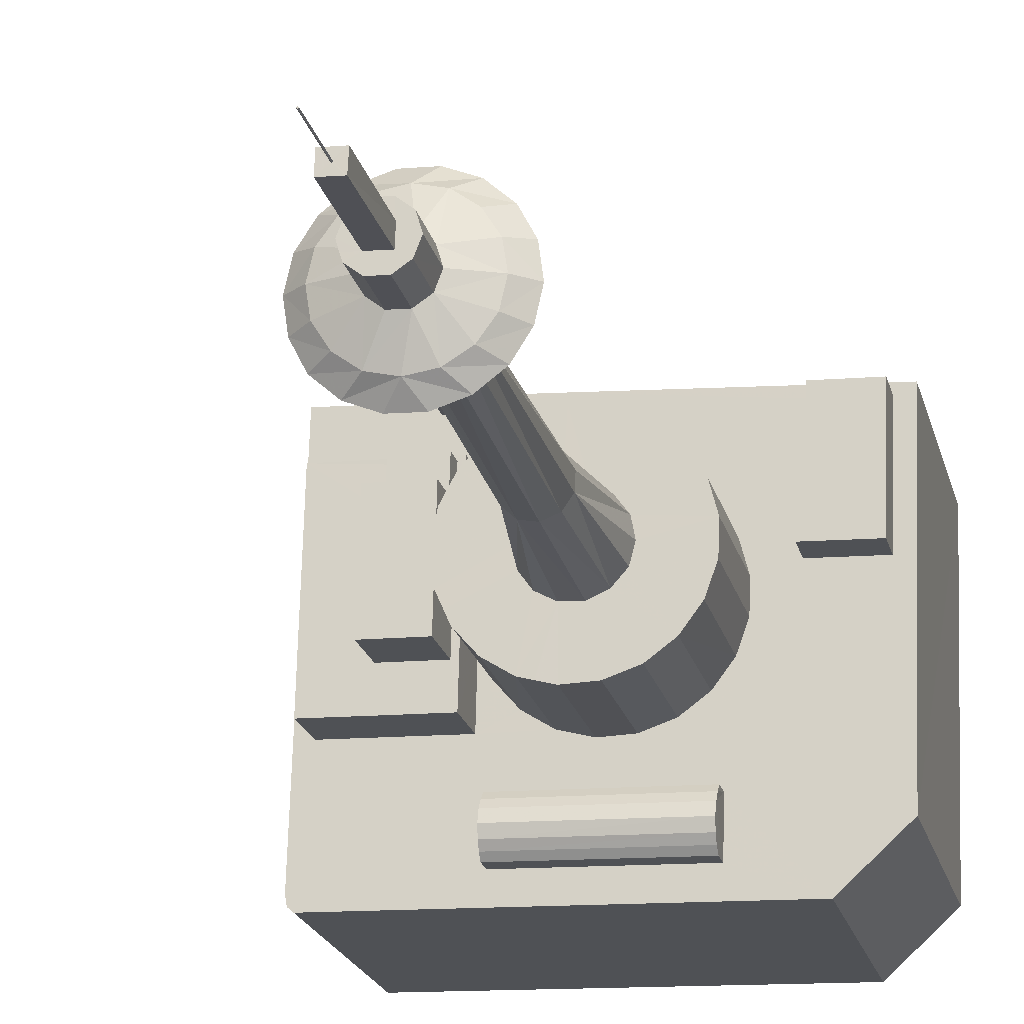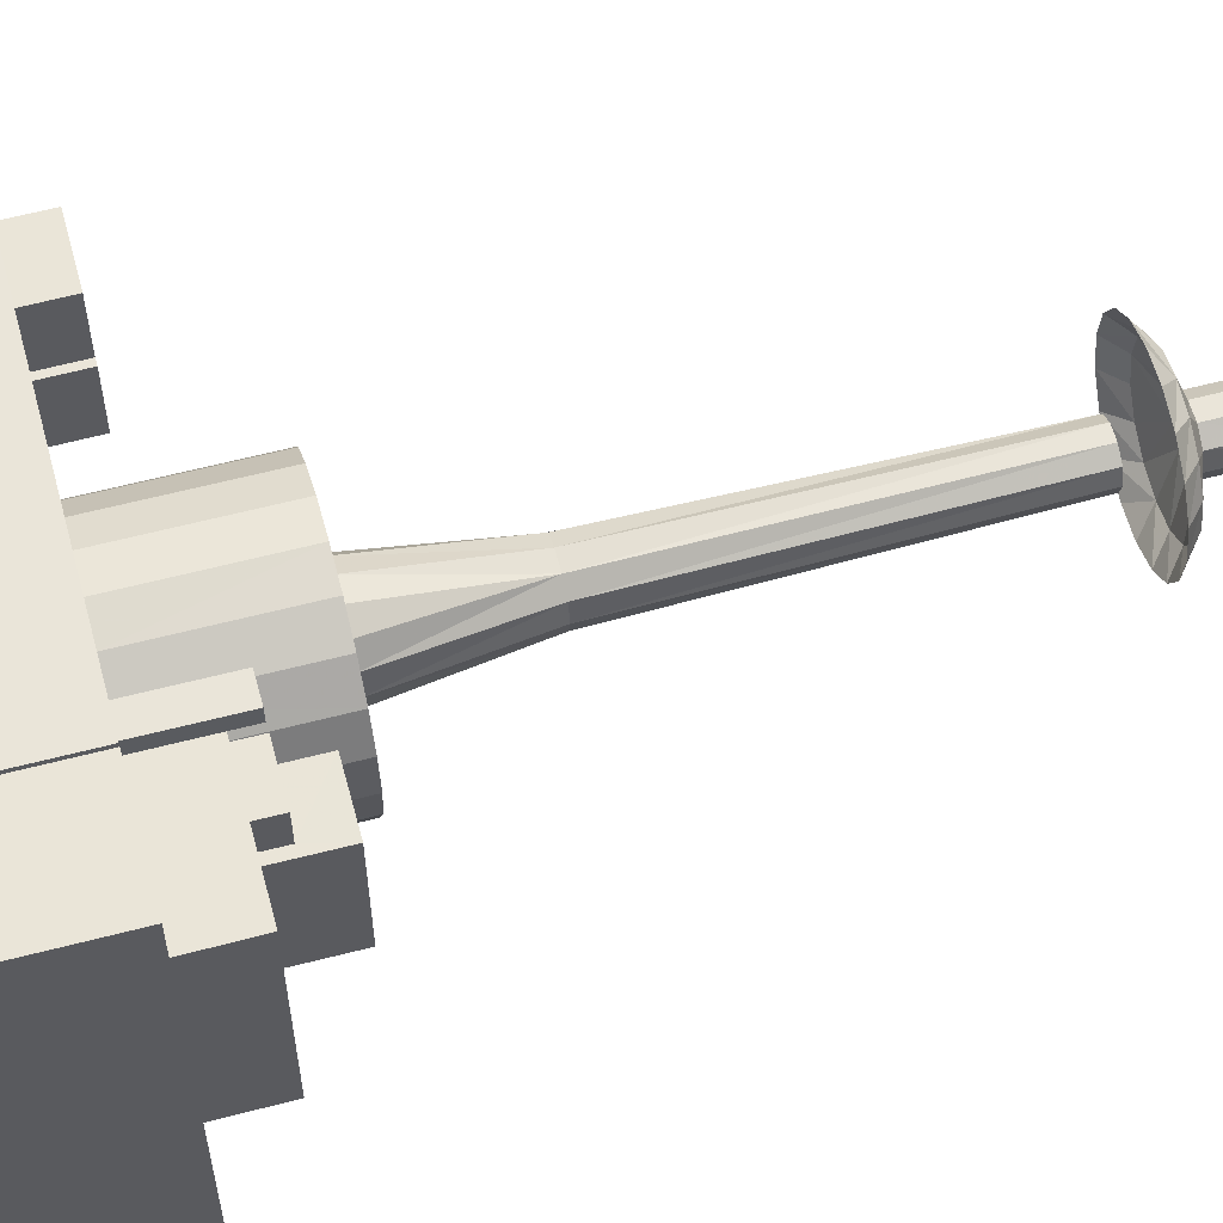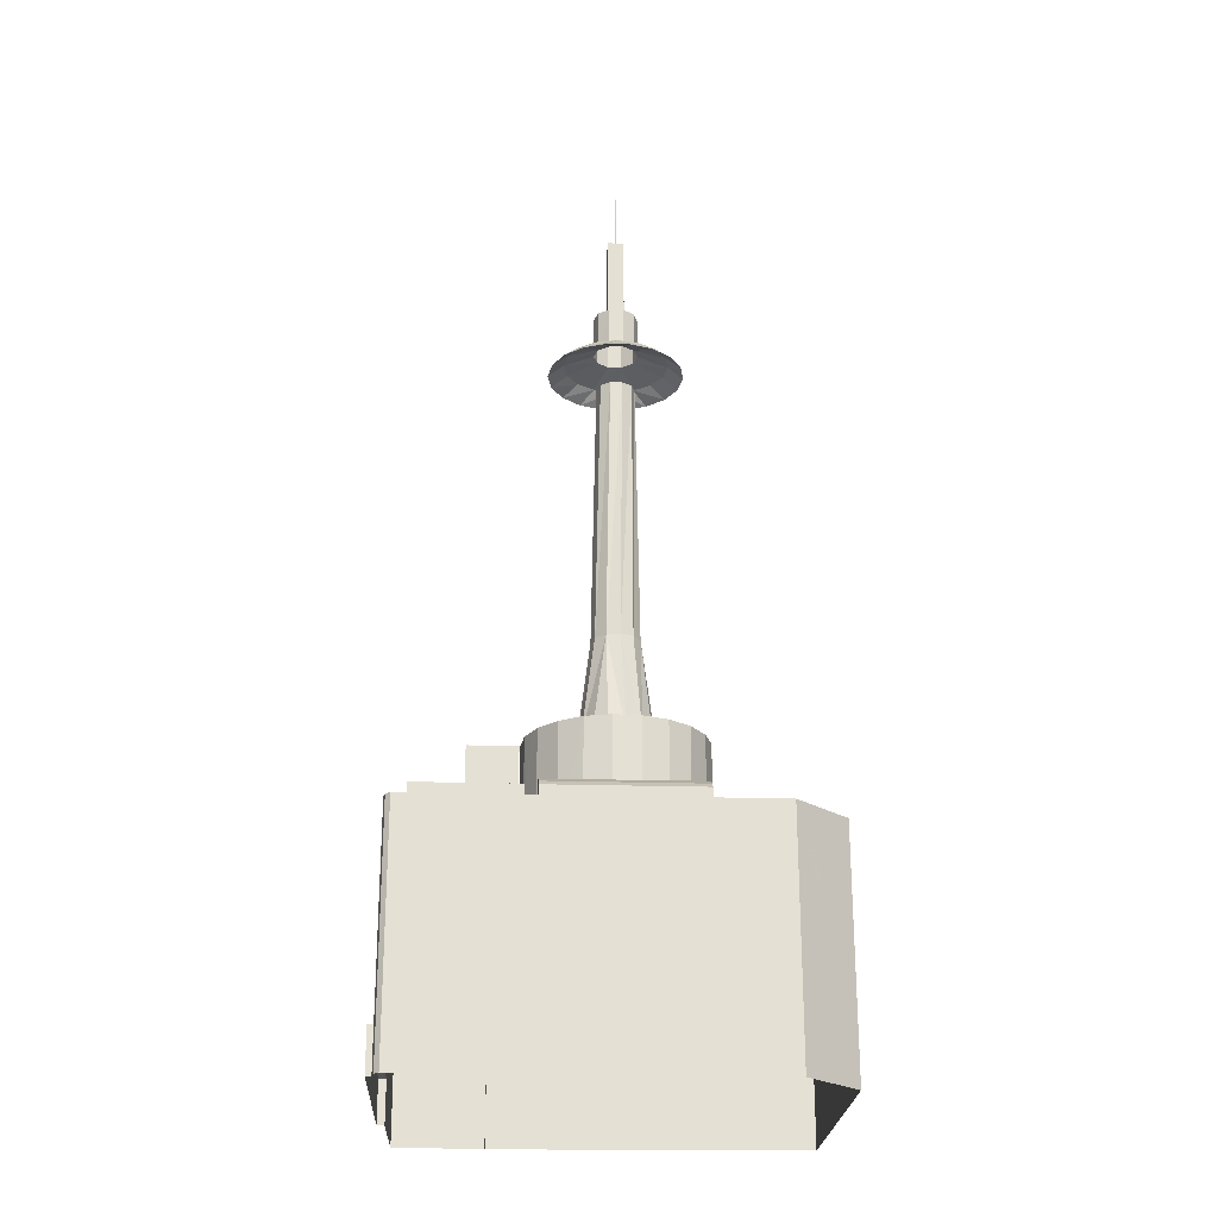
<metadata>
{"format":"obj","ext":"obj","renderer":"f3d","projection":"perspective","resolution":1024,"background":"white","views":[{"elev":-19.9,"azim":12.8,"up":"+Y"},{"elev":60.6,"azim":-104.9,"up":"+Y"},{"elev":-23.4,"azim":-4.5,"up":"+Z"}]}
</metadata>
<code>
v -3.721e+05 -1.047e+05 27.96
v -3.721e+05 -1.047e+05 27.95
v -3.721e+05 -1.047e+05 27.96
v -3.721e+05 -1.048e+05 27.97
v -3.721e+05 -1.047e+05 27.96
v -3.721e+05 -1.048e+05 27.97
v -3.721e+05 -1.047e+05 27.96
v -3.72e+05 -1.047e+05 27.96
v -3.721e+05 -1.048e+05 27.97
v -3.721e+05 -1.048e+05 27.97
v -3.721e+05 -1.048e+05 27.97
v -3.72e+05 -1.047e+05 27.97
v -3.72e+05 -1.048e+05 27.98
v -3.72e+05 -1.047e+05 89.91
v -3.72e+05 -1.047e+05 89.91
v -3.72e+05 -1.047e+05 75.4
v -3.72e+05 -1.047e+05 131.2
v -3.72e+05 -1.047e+05 131.2
v -3.72e+05 -1.047e+05 129.5
v -3.72e+05 -1.047e+05 75.4
v -3.72e+05 -1.047e+05 89.91
v -3.72e+05 -1.047e+05 75.4
v -3.72e+05 -1.047e+05 75.4
v -3.72e+05 -1.047e+05 89.91
v -3.72e+05 -1.047e+05 75.4
v -3.72e+05 -1.047e+05 128.1
v -3.72e+05 -1.047e+05 129.5
v -3.72e+05 -1.047e+05 128.1
v -3.72e+05 -1.047e+05 129.5
v -3.72e+05 -1.047e+05 128.1
v -3.72e+05 -1.047e+05 129.5
v -3.721e+05 -1.048e+05 33.64
v -3.721e+05 -1.047e+05 33.63
v -3.721e+05 -1.048e+05 33.64
v -3.721e+05 -1.047e+05 33.63
v -3.72e+05 -1.047e+05 89.92
v -3.72e+05 -1.047e+05 131.2
v -3.72e+05 -1.047e+05 132.7
v -3.72e+05 -1.047e+05 132.7
v -3.72e+05 -1.047e+05 129.5
v -3.72e+05 -1.047e+05 131.2
v -3.72e+05 -1.047e+05 129.5
v -3.72e+05 -1.047e+05 131.2
v -3.72e+05 -1.047e+05 129.5
v -3.72e+05 -1.047e+05 129.5
v -3.72e+05 -1.047e+05 131.2
v -3.72e+05 -1.047e+05 132.7
v -3.72e+05 -1.047e+05 75.4
v -3.72e+05 -1.047e+05 75.4
v -3.72e+05 -1.047e+05 128.1
v -3.72e+05 -1.047e+05 129.5
v -3.72e+05 -1.047e+05 89.91
v -3.72e+05 -1.047e+05 75.4
v -3.72e+05 -1.047e+05 89.91
v -3.72e+05 -1.047e+05 128.1
v -3.72e+05 -1.047e+05 128.1
v -3.72e+05 -1.047e+05 127.4
v -3.72e+05 -1.047e+05 127.4
v -3.72e+05 -1.047e+05 75.4
v -3.72e+05 -1.047e+05 128.1
v -3.72e+05 -1.047e+05 127.4
v -3.72e+05 -1.047e+05 127.4
v -3.72e+05 -1.047e+05 131.2
v -3.72e+05 -1.047e+05 131.2
v -3.72e+05 -1.047e+05 129.5
v -3.72e+05 -1.047e+05 128.1
v -3.72e+05 -1.047e+05 129.5
v -3.72e+05 -1.047e+05 128.1
v -3.72e+05 -1.047e+05 129.5
v -3.72e+05 -1.047e+05 131.2
v -3.72e+05 -1.047e+05 129.5
v -3.72e+05 -1.047e+05 75.4
v -3.72e+05 -1.047e+05 132.7
v -3.72e+05 -1.047e+05 131.2
v -3.72e+05 -1.047e+05 131.2
v -3.72e+05 -1.047e+05 128.1
v -3.72e+05 -1.047e+05 128.1
v -3.72e+05 -1.047e+05 128.1
v -3.72e+05 -1.047e+05 127.4
v -3.72e+05 -1.047e+05 127.4
v -3.72e+05 -1.047e+05 75.4
v -3.72e+05 -1.047e+05 75.4
v -3.72e+05 -1.047e+05 75.4
v -3.72e+05 -1.047e+05 75.4
v -3.72e+05 -1.047e+05 75.4
v -3.72e+05 -1.047e+05 75.4
v -3.72e+05 -1.047e+05 75.4
v -3.72e+05 -1.047e+05 75.4
v -3.72e+05 -1.047e+05 75.4
v -3.72e+05 -1.047e+05 75.4
v -3.72e+05 -1.047e+05 75.4
v -3.72e+05 -1.047e+05 75.4
v -3.72e+05 -1.047e+05 75.4
v -3.72e+05 -1.047e+05 75.4
v -3.72e+05 -1.047e+05 75.4
v -3.72e+05 -1.047e+05 75.4
v -3.72e+05 -1.047e+05 75.4
v -3.72e+05 -1.047e+05 75.4
v -3.72e+05 -1.047e+05 75.39
v -3.72e+05 -1.047e+05 75.4
v -3.72e+05 -1.047e+05 75.39
v -3.72e+05 -1.047e+05 75.4
v -3.72e+05 -1.047e+05 75.39
v -3.72e+05 -1.047e+05 75.4
v -3.72e+05 -1.047e+05 75.4
v -3.72e+05 -1.047e+05 75.4
v -3.72e+05 -1.047e+05 75.4
v -3.72e+05 -1.047e+05 131.2
v -3.72e+05 -1.047e+05 131.2
v -3.72e+05 -1.047e+05 89.91
v -3.72e+05 -1.047e+05 89.91
v -3.72e+05 -1.047e+05 128.1
v -3.72e+05 -1.047e+05 127.4
v -3.72e+05 -1.047e+05 127.4
v -3.72e+05 -1.047e+05 129.5
v -3.72e+05 -1.047e+05 131.2
v -3.72e+05 -1.047e+05 132.7
v -3.72e+05 -1.047e+05 129.5
v -3.72e+05 -1.047e+05 128.1
v -3.72e+05 -1.047e+05 129.5
v -3.72e+05 -1.047e+05 131.2
v -3.721e+05 -1.047e+05 68.93
v -3.72e+05 -1.047e+05 68.93
v -3.721e+05 -1.047e+05 68.93
v -3.72e+05 -1.047e+05 68.93
v -3.72e+05 -1.047e+05 128.1
v -3.72e+05 -1.047e+05 127.4
v -3.72e+05 -1.047e+05 132.7
v -3.72e+05 -1.047e+05 132.7
v -3.72e+05 -1.047e+05 129.5
v -3.72e+05 -1.047e+05 131.2
v -3.72e+05 -1.047e+05 132.7
v -3.72e+05 -1.047e+05 132.7
v -3.72e+05 -1.047e+05 63.9
v -3.72e+05 -1.047e+05 63.55
v -3.72e+05 -1.047e+05 63.89
v -3.72e+05 -1.047e+05 63.55
v -3.72e+05 -1.047e+05 150.5
v -3.72e+05 -1.047e+05 150.5
v -3.72e+05 -1.047e+05 150.5
v -3.72e+05 -1.047e+05 150.5
v -3.72e+05 -1.047e+05 150.5
v -3.72e+05 -1.047e+05 150.5
v -3.72e+05 -1.047e+05 150.5
v -3.72e+05 -1.047e+05 150.5
v -3.72e+05 -1.047e+05 150.5
v -3.72e+05 -1.047e+05 150.5
v -3.72e+05 -1.047e+05 89.92
v -3.72e+05 -1.047e+05 64.23
v -3.72e+05 -1.047e+05 64.23
v -3.72e+05 -1.047e+05 64.23
v -3.72e+05 -1.047e+05 64.23
v -3.72e+05 -1.047e+05 64.23
v -3.72e+05 -1.047e+05 64.23
v -3.72e+05 -1.047e+05 89.91
v -3.72e+05 -1.047e+05 132.7
v -3.72e+05 -1.047e+05 129.5
v -3.72e+05 -1.047e+05 62.95
v -3.72e+05 -1.047e+05 62.27
v -3.72e+05 -1.047e+05 62.95
v -3.72e+05 -1.047e+05 62.28
v -3.72e+05 -1.047e+05 66.43
v -3.72e+05 -1.047e+05 66.44
v -3.72e+05 -1.047e+05 66.44
v -3.721e+05 -1.047e+05 66.43
v -3.721e+05 -1.047e+05 66.43
v -3.721e+05 -1.047e+05 66.44
v -3.721e+05 -1.047e+05 66.43
v -3.721e+05 -1.047e+05 66.43
v -3.72e+05 -1.047e+05 66.43
v -3.72e+05 -1.047e+05 66.43
v -3.72e+05 -1.047e+05 66.43
v -3.72e+05 -1.047e+05 66.43
v -3.72e+05 -1.047e+05 66.43
v -3.72e+05 -1.047e+05 66.43
v -3.72e+05 -1.047e+05 66.43
v -3.721e+05 -1.047e+05 66.43
v -3.721e+05 -1.047e+05 66.43
v -3.72e+05 -1.047e+05 63.55
v -3.72e+05 -1.047e+05 63.56
v -3.721e+05 -1.047e+05 68.51
v -3.72e+05 -1.047e+05 68.51
v -3.72e+05 -1.047e+05 68.51
v -3.721e+05 -1.047e+05 68.51
v -3.72e+05 -1.047e+05 138.6
v -3.72e+05 -1.047e+05 138.6
v -3.72e+05 -1.047e+05 138.6
v -3.72e+05 -1.047e+05 138.6
v -3.72e+05 -1.047e+05 138.6
v -3.72e+05 -1.047e+05 138.6
v -3.72e+05 -1.047e+05 138.6
v -3.72e+05 -1.047e+05 138.6
v -3.72e+05 -1.047e+05 138.6
v -3.72e+05 -1.047e+05 138.6
v -3.72e+05 -1.047e+05 138.6
v -3.72e+05 -1.047e+05 138.6
v -3.72e+05 -1.047e+05 138.6
v -3.72e+05 -1.047e+05 138.6
v -3.72e+05 -1.047e+05 138.6
v -3.72e+05 -1.047e+05 138.6
v -3.721e+05 -1.047e+05 72.95
v -3.72e+05 -1.047e+05 72.95
v -3.721e+05 -1.047e+05 72.94
v -3.72e+05 -1.047e+05 72.95
v -3.72e+05 -1.048e+05 62.95
v -3.72e+05 -1.048e+05 62.95
v -3.72e+05 -1.047e+05 127.4
v -3.72e+05 -1.047e+05 158.5
v -3.72e+05 -1.047e+05 158.5
v -3.72e+05 -1.047e+05 158.5
v -3.72e+05 -1.047e+05 158.5
v -3.721e+05 -1.047e+05 59.87
v -3.72e+05 -1.047e+05 59.87
v -3.72e+05 -1.047e+05 59.87
v -3.72e+05 -1.047e+05 59.88
v -3.72e+05 -1.047e+05 59.89
v -3.72e+05 -1.047e+05 59.88
v -3.721e+05 -1.047e+05 59.87
v -3.721e+05 -1.047e+05 59.87
v -3.721e+05 -1.047e+05 59.88
v -3.721e+05 -1.047e+05 59.87
v -3.721e+05 -1.047e+05 59.87
v -3.72e+05 -1.047e+05 59.88
v -3.72e+05 -1.047e+05 59.88
v -3.72e+05 -1.047e+05 59.88
v -3.72e+05 -1.047e+05 59.89
v -3.72e+05 -1.048e+05 59.89
v -3.721e+05 -1.048e+05 59.88
v -3.721e+05 -1.047e+05 59.88
v -3.721e+05 -1.047e+05 59.87
v -3.721e+05 -1.047e+05 59.87
v -3.72e+05 -1.048e+05 59.89
v -3.721e+05 -1.048e+05 59.88
v -3.721e+05 -1.048e+05 59.88
v -3.72e+05 -1.047e+05 59.87
v -3.72e+05 -1.047e+05 59.88
v -3.721e+05 -1.047e+05 59.88
v -3.72e+05 -1.047e+05 59.88
v -3.72e+05 -1.048e+05 59.89
v -3.72e+05 -1.047e+05 59.88
v -3.72e+05 -1.047e+05 59.87
v -3.72e+05 -1.047e+05 59.88
v -3.72e+05 -1.047e+05 59.87
v -3.72e+05 -1.047e+05 59.88
v -3.72e+05 -1.047e+05 59.88
v -3.72e+05 -1.047e+05 59.88
v -3.72e+05 -1.047e+05 59.87
v -3.72e+05 -1.047e+05 59.88
v -3.72e+05 -1.047e+05 59.88
v -3.72e+05 -1.047e+05 59.88
v -3.72e+05 -1.047e+05 59.88
v -3.72e+05 -1.047e+05 59.87
v -3.72e+05 -1.047e+05 59.88
v -3.72e+05 -1.047e+05 59.88
v -3.72e+05 -1.047e+05 59.88
v -3.72e+05 -1.047e+05 59.88
v -3.72e+05 -1.047e+05 59.88
v -3.72e+05 -1.047e+05 59.88
v -3.72e+05 -1.047e+05 59.88
v -3.72e+05 -1.047e+05 59.88
v -3.72e+05 -1.047e+05 59.88
v -3.72e+05 -1.047e+05 59.88
v -3.72e+05 -1.047e+05 59.88
v -3.72e+05 -1.048e+05 62.28
v -3.72e+05 -1.048e+05 62.28
f 1 2 3
f 4 5 1
f 6 5 4
f 3 7 8
f 9 10 11
f 3 8 12
f 11 10 4
f 11 4 13
f 13 3 12
f 1 3 13
f 4 1 13
f 26 27 28
f 29 30 31
f 30 29 50
f 51 55 27
f 56 57 58
f 60 61 62
f 28 27 55
f 65 66 51
f 67 68 65
f 55 51 66
f 76 40 77
f 78 79 80
f 112 113 114
f 115 50 29
f 118 112 42
f 119 31 78
f 60 62 68
f 69 126 120
f 56 127 57
f 112 80 113
f 78 58 79
f 44 130 50
f 130 45 56
f 78 31 30
f 28 127 26
f 68 19 60
f 68 62 66
f 56 58 50
f 120 126 118
f 112 118 126
f 69 71 126
f 26 127 56
f 30 58 78
f 66 65 68
f 66 62 55
f 45 27 26
f 157 19 68
f 119 80 126
f 112 114 77
f 78 80 119
f 44 50 115
f 77 114 76
f 126 80 112
f 71 31 119
f 55 207 127
f 50 58 30
f 55 62 207
f 157 68 67
f 60 114 61
f 19 40 60
f 50 130 56
f 77 42 112
f 60 40 76
f 55 127 28
f 56 45 26
f 126 71 119
f 42 77 40
f 76 114 60
f 14 15 16
f 17 18 19
f 20 21 22
f 23 24 25
f 32 33 34
f 32 35 33
f 20 36 21
f 37 38 39
f 40 41 42
f 37 43 44
f 45 43 27
f 46 39 47
f 15 48 49
f 27 46 51
f 52 53 54
f 24 59 25
f 63 64 29
f 19 18 40
f 39 46 43
f 69 70 71
f 48 15 72
f 73 74 70
f 52 14 53
f 75 74 73
f 81 82 83
f 22 83 84
f 81 85 82
f 86 22 84
f 85 87 88
f 89 20 86
f 88 87 90
f 91 20 89
f 90 53 92
f 93 94 91
f 92 53 95
f 59 93 96
f 16 97 95
f 98 59 96
f 97 49 99
f 100 25 98
f 49 101 99
f 23 100 102
f 101 48 103
f 104 23 102
f 103 72 105
f 106 107 104
f 72 106 105
f 81 83 22
f 81 87 85
f 20 22 86
f 87 53 90
f 94 20 91
f 59 94 93
f 16 95 53
f 16 49 97
f 25 59 98
f 23 25 100
f 49 48 101
f 48 72 103
f 107 23 104
f 72 107 106
f 108 109 47
f 21 81 22
f 107 110 23
f 72 111 107
f 116 108 117
f 29 64 115
f 120 121 69
f 122 123 124
f 122 125 123
f 65 109 67
f 128 129 121
f 17 117 18
f 51 131 65
f 121 73 70
f 75 132 133
f 108 67 109
f 44 43 130
f 18 41 40
f 87 54 53
f 134 135 136
f 134 137 135
f 131 51 46
f 71 74 31
f 133 38 37
f 121 120 41
f 138 139 140
f 141 139 142
f 143 138 144
f 141 142 145
f 146 143 144
f 147 145 146
f 141 140 139
f 138 140 144
f 141 145 147
f 147 146 144
f 109 65 131
f 81 21 87
f 148 94 24
f 117 128 18
f 149 150 151
f 152 151 153
f 153 151 154
f 151 150 154
f 155 110 107
f 128 41 18
f 108 156 117
f 46 27 43
f 116 17 157
f 37 39 43
f 64 37 115
f 158 159 160
f 158 161 159
f 162 163 164
f 165 166 167
f 163 165 167
f 166 165 168
f 169 170 168
f 171 162 164
f 172 173 170
f 174 162 175
f 175 162 171
f 172 176 173
f 172 174 176
f 162 165 163
f 168 165 177
f 169 168 177
f 172 170 169
f 172 162 174
f 178 169 177
f 63 75 133
f 179 180 134
f 136 179 134
f 115 37 44
f 41 118 42
f 181 182 183
f 181 184 182
f 108 116 67
f 185 186 187
f 187 186 188
f 189 186 185
f 190 188 191
f 192 186 189
f 191 193 190
f 194 192 195
f 196 197 193
f 194 195 198
f 196 199 197
f 200 194 198
f 196 200 199
f 188 186 191
f 194 186 192
f 191 196 193
f 196 194 200
f 53 14 16
f 157 17 19
f 75 31 74
f 110 24 23
f 118 41 120
f 47 156 108
f 94 148 36
f 64 133 37
f 94 36 20
f 75 63 31
f 201 202 203
f 201 204 202
f 74 71 70
f 133 64 63
f 121 129 73
f 111 155 107
f 205 206 180
f 179 205 180
f 75 73 132
f 46 47 131
f 70 69 121
f 67 116 157
f 54 87 21
f 15 111 72
f 208 209 210
f 208 211 209
f 137 160 135
f 137 158 160
f 43 45 130
f 59 24 94
f 47 109 131
f 41 128 121
f 31 63 29
f 212 213 214
f 215 216 217
f 218 219 220
f 221 222 212
f 223 224 214
f 224 225 217
f 216 226 227
f 220 228 229
f 230 231 219
f 231 222 221
f 232 233 227
f 233 228 234
f 235 214 213
f 213 212 222
f 215 217 225
f 236 216 215
f 237 218 220
f 230 219 218
f 238 223 214
f 223 225 224
f 227 226 239
f 236 226 216
f 240 229 228
f 237 220 229
f 230 222 231
f 232 227 239
f 232 228 233
f 235 241 214
f 242 236 215
f 230 218 241
f 243 238 214
f 238 244 223
f 236 245 226
f 240 228 232
f 229 240 246
f 214 241 247
f 230 241 235
f 248 242 215
f 247 243 214
f 223 244 249
f 226 245 250
f 240 251 246
f 247 241 252
f 253 242 248
f 254 249 244
f 249 255 223
f 226 250 256
f 251 257 246
f 258 251 240
f 241 259 252
f 253 248 260
f 254 260 249
f 258 226 256
f 257 261 246
f 240 226 258
f 241 262 259
f 260 248 249
f 246 261 263
f 16 15 49
f 264 265 206
f 205 264 206
f 117 17 116
f 230 182 184
f 230 235 182
f 52 79 58
f 265 239 206
f 239 226 137
f 206 239 180
f 226 161 158
f 134 180 137
f 137 226 158
f 180 239 137
f 3 221 7
f 7 221 212
f 231 221 3
f 261 85 171
f 263 261 171
f 85 88 171
f 171 88 90
f 171 90 175
f 148 24 62
f 258 89 86
f 258 256 89
f 38 187 188
f 39 38 188
f 234 10 9
f 234 228 10
f 34 5 6
f 34 33 5
f 243 103 105
f 238 243 105
f 156 193 197
f 117 156 197
f 223 151 152
f 223 255 151
f 253 100 98
f 242 253 98
f 247 101 103
f 243 247 103
f 177 201 203
f 177 165 201
f 114 113 21
f 21 36 114
f 263 164 246
f 263 171 164
f 165 204 201
f 165 162 204
f 260 102 100
f 253 260 100
f 62 61 148
f 242 98 96
f 236 242 96
f 155 207 62
f 195 132 73
f 73 198 195
f 192 132 195
f 83 251 84
f 84 258 86
f 84 251 258
f 111 127 207
f 15 57 127
f 113 80 54
f 250 91 89
f 256 250 89
f 173 241 170
f 173 262 241
f 155 111 207
f 199 200 129
f 128 199 129
f 214 7 212
f 7 214 8
f 217 8 224
f 8 214 224
f 249 149 151
f 255 249 151
f 117 199 128
f 117 197 199
f 62 24 110
f 216 12 8
f 217 216 8
f 249 150 149
f 249 248 150
f 222 181 183
f 213 222 183
f 191 138 143
f 196 191 143
f 238 105 106
f 244 238 106
f 144 211 208
f 147 144 208
f 140 210 209
f 140 141 210
f 54 21 113
f 185 133 189
f 189 132 192
f 189 133 132
f 227 11 13
f 227 233 11
f 261 82 85
f 261 257 82
f 245 93 91
f 250 245 91
f 169 124 123
f 172 169 123
f 159 240 160
f 240 232 135
f 160 240 135
f 232 264 205
f 136 135 179
f 179 232 205
f 135 232 179
f 225 153 154
f 215 225 154
f 248 154 150
f 248 215 154
f 39 190 47
f 39 188 190
f 252 97 99
f 252 259 97
f 259 173 97
f 97 173 95
f 259 262 173
f 95 173 176
f 47 193 156
f 47 190 193
f 222 184 181
f 222 230 184
f 122 124 169
f 178 122 169
f 61 114 36
f 140 209 211
f 144 140 211
f 14 58 57
f 32 34 6
f 4 32 6
f 231 3 2
f 219 231 2
f 247 99 101
f 247 252 99
f 176 92 95
f 176 174 92
f 80 79 52
f 223 152 153
f 225 223 153
f 185 187 38
f 133 185 38
f 232 265 264
f 232 239 265
f 141 208 210
f 141 147 208
f 186 145 142
f 186 194 145
f 166 229 167
f 163 246 164
f 163 167 246
f 167 229 246
f 138 191 139
f 139 186 142
f 139 191 186
f 52 54 80
f 240 159 161
f 226 240 161
f 213 183 182
f 235 213 182
f 15 14 57
f 35 2 1
f 2 35 219
f 4 10 32
f 10 228 32
f 32 220 35
f 220 219 35
f 228 220 32
f 111 15 127
f 14 52 58
f 218 168 170
f 241 218 170
f 200 198 73
f 129 200 73
f 35 5 33
f 35 1 5
f 236 96 93
f 245 236 93
f 145 194 146
f 146 196 143
f 146 194 196
f 244 106 104
f 254 244 104
f 172 123 125
f 172 125 162
f 125 204 162
f 125 202 204
f 36 148 61
f 178 177 122
f 177 203 122
f 122 202 125
f 122 203 202
f 257 83 82
f 257 251 83
f 174 90 92
f 174 175 90
f 110 155 62
f 166 168 237
f 166 237 229
f 168 218 237
f 227 13 12
f 216 227 12
f 233 9 11
f 233 234 9
f 254 104 102
f 260 254 102

</code>
